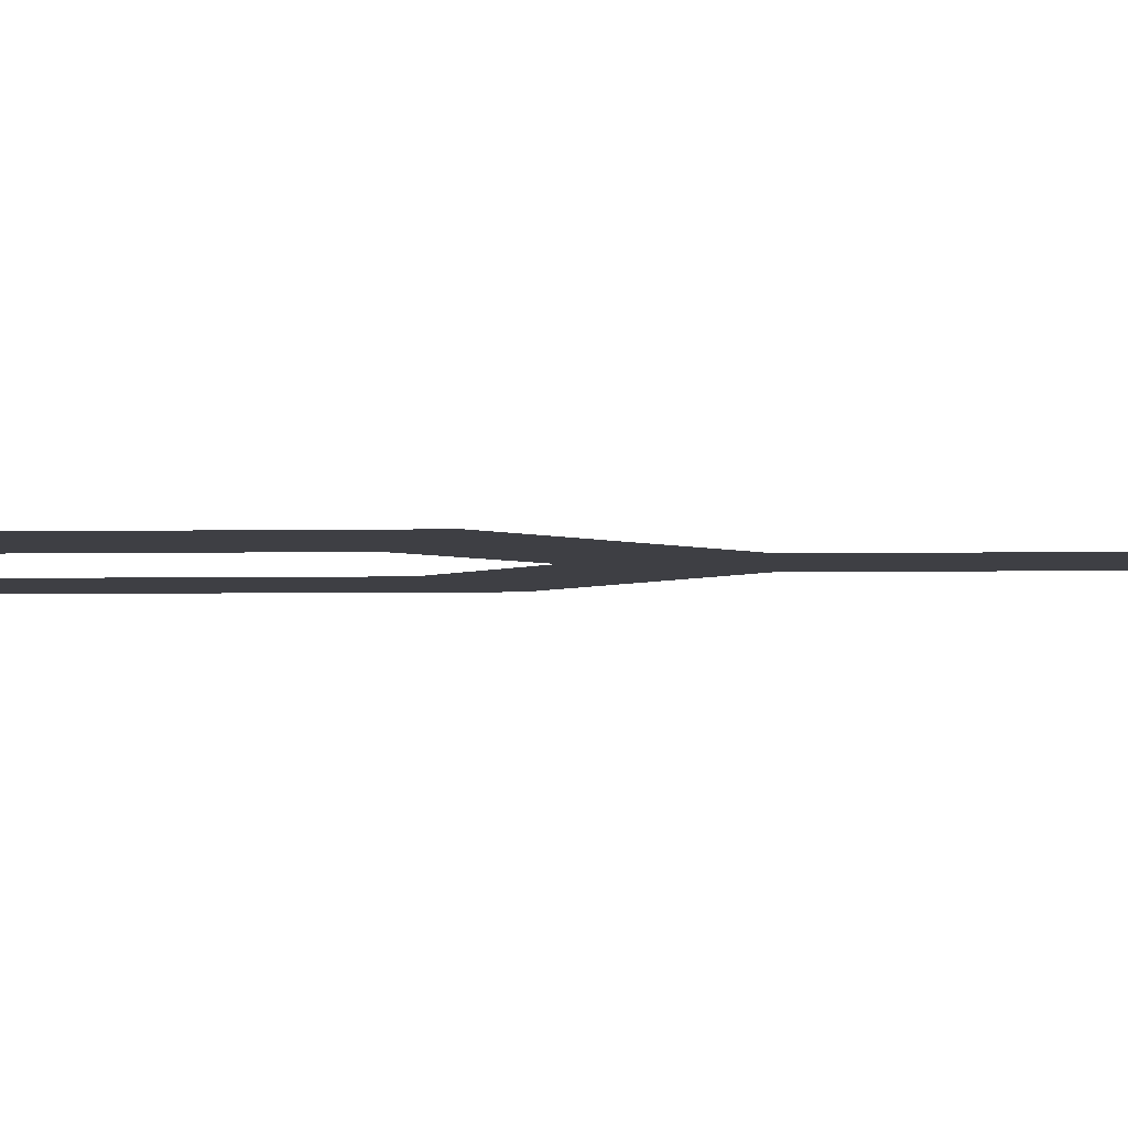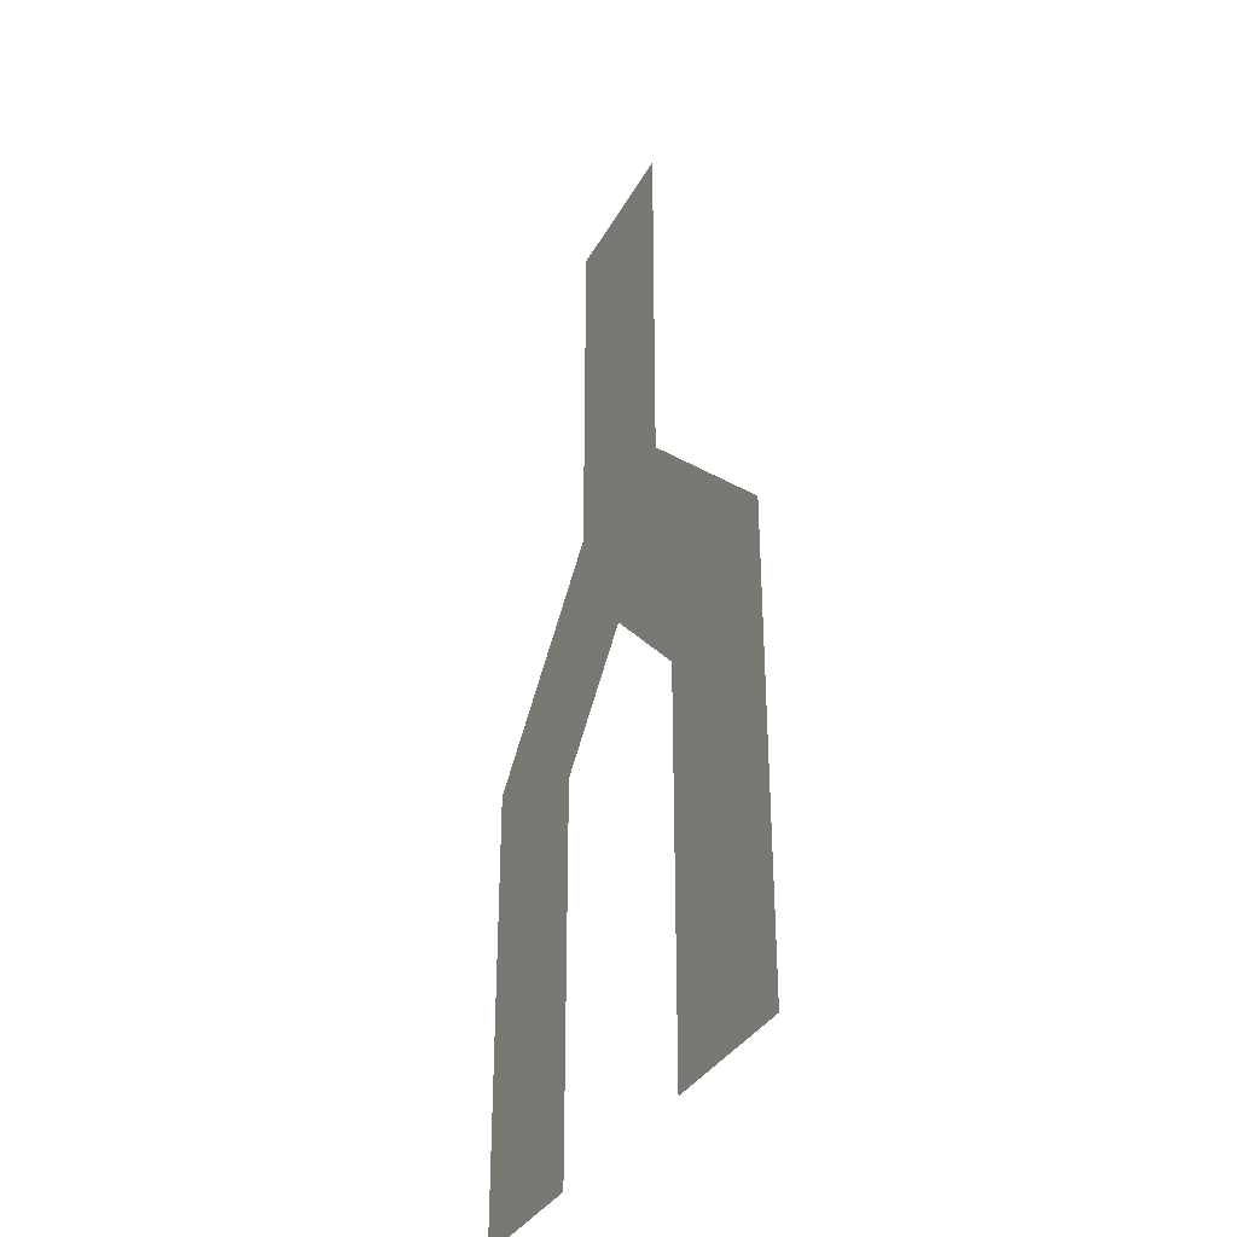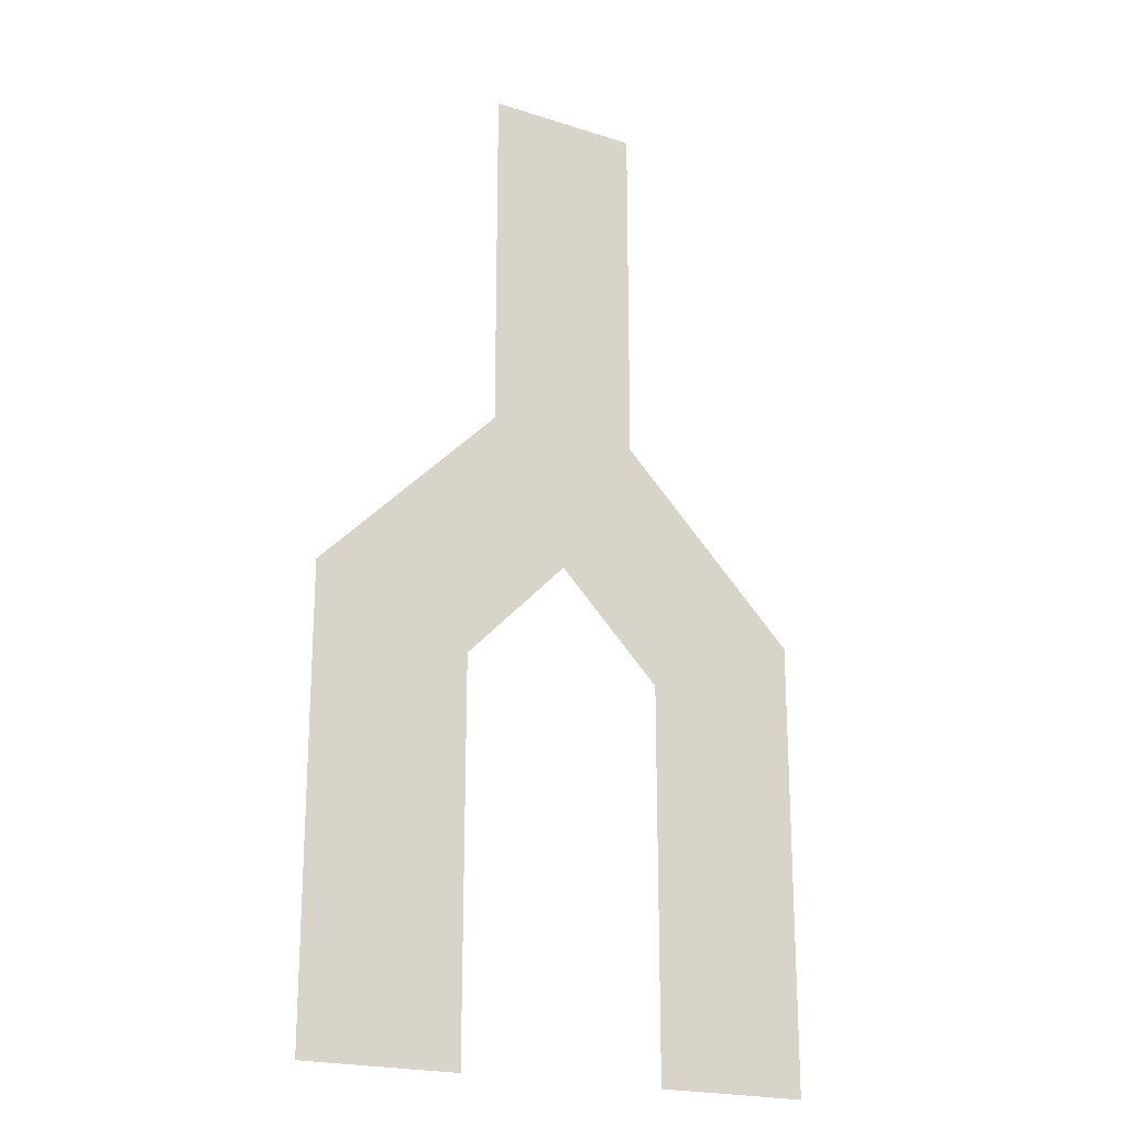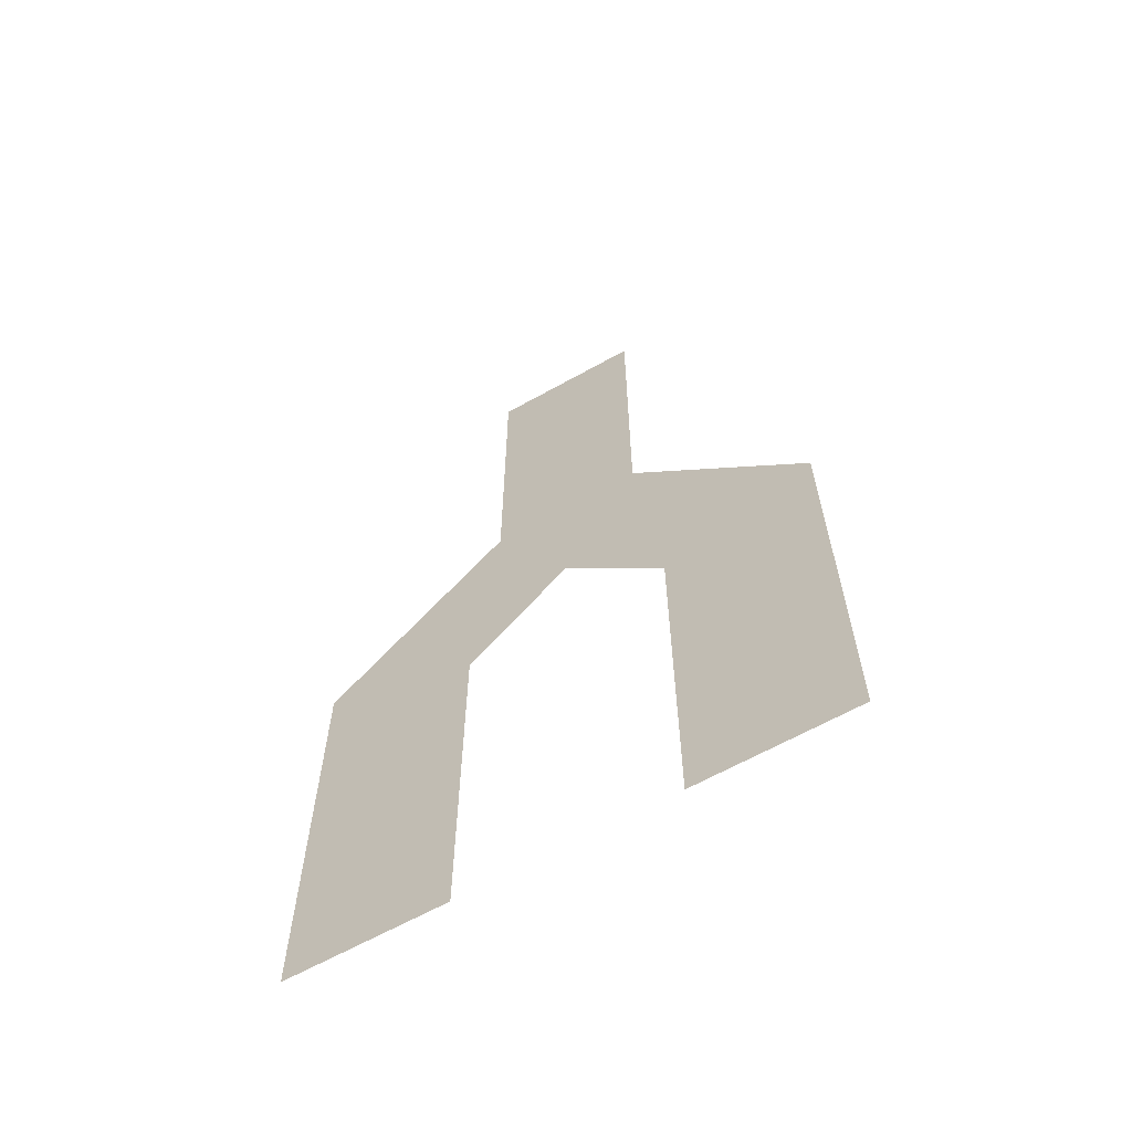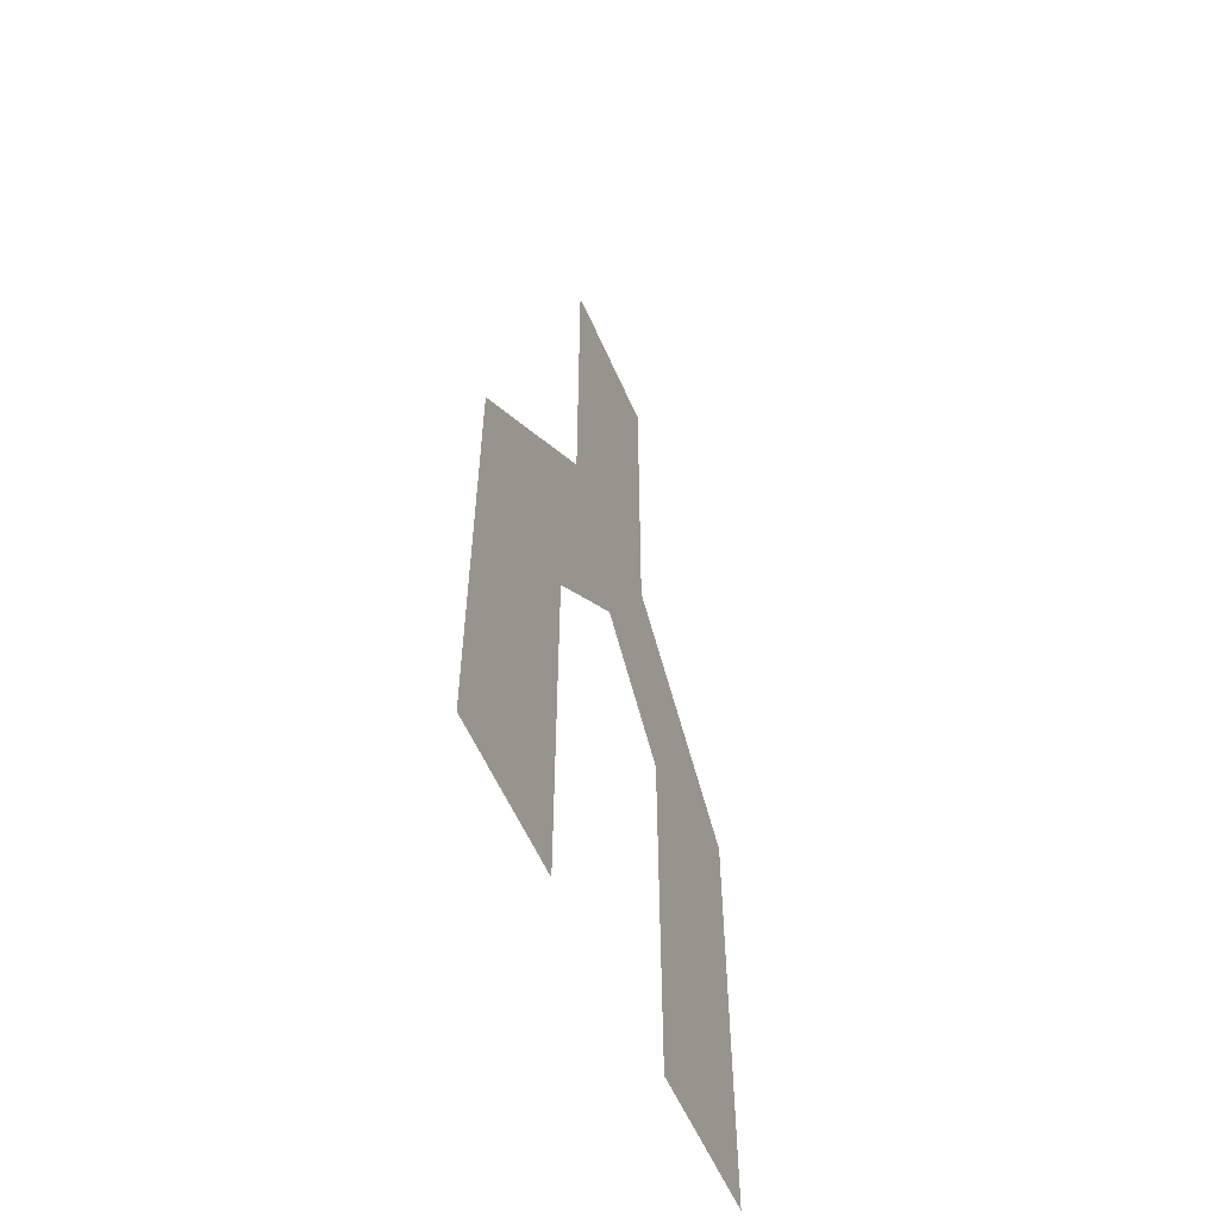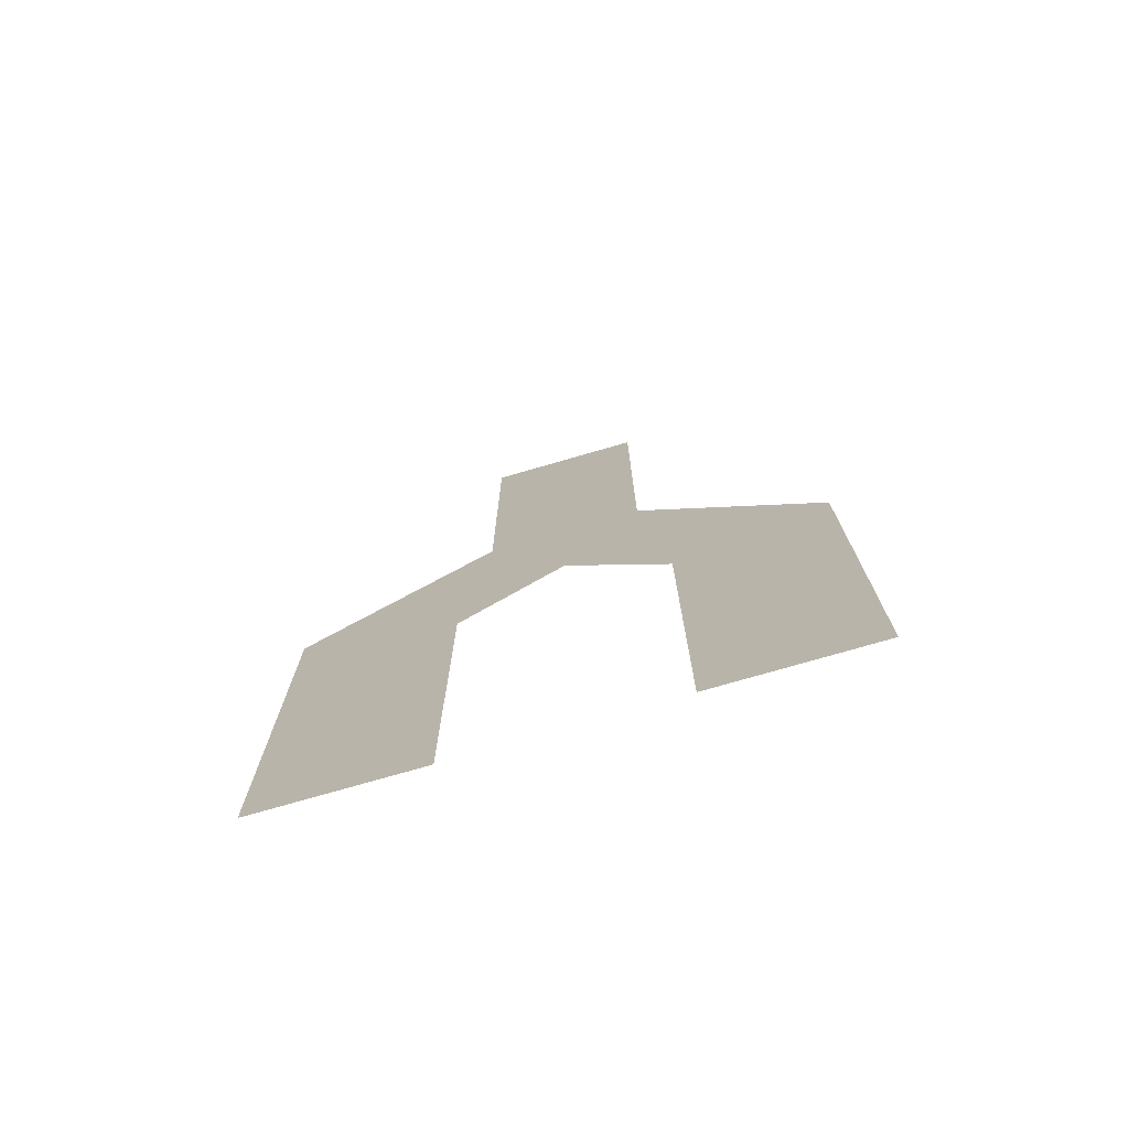
<metadata>
{"format":"obj","ext":"obj","renderer":"f3d","projection":"perspective","resolution":1024,"background":"white","views":[{"elev":-4.5,"azim":93.2,"up":"+Z"},{"elev":-34.8,"azim":-115.3,"up":"+Y"},{"elev":-20.8,"azim":150.1,"up":"+Y"},{"elev":-64.2,"azim":29.4,"up":"+Y"},{"elev":-57.1,"azim":-66.7,"up":"+Y"},{"elev":-75.5,"azim":-163.9,"up":"+Y"}]}
</metadata>
<code>
o y_CUText.310
v -48.49 0.926 0
v -48.49 1.448 0
v -48.27 1.448 0
v -48.27 0.926 0
v -48 0.6593 0
v -48 0 0
v -48.23 0 0
v -48.23 0.5652 0
v -48.38 0.718 0
v -48.53 0.5652 0
v -48.53 0 0
v -48.76 0 0
v -48.76 0.6593 0
f 5 7 6
f 5 8 7
f 10 12 11
f 10 13 12
f 5 9 8
f 9 13 10
f 4 9 5
f 9 1 13
f 4 1 9
f 3 1 4
f 3 2 1

</code>
